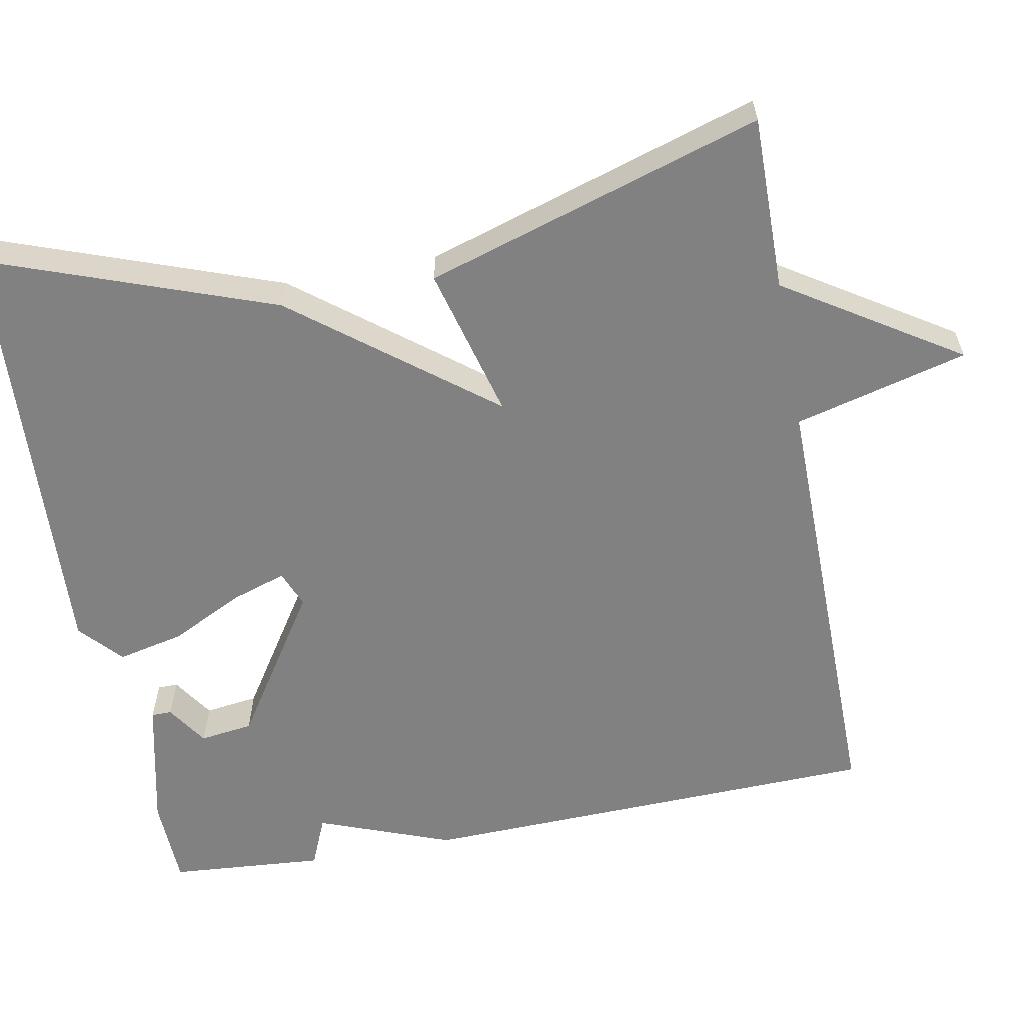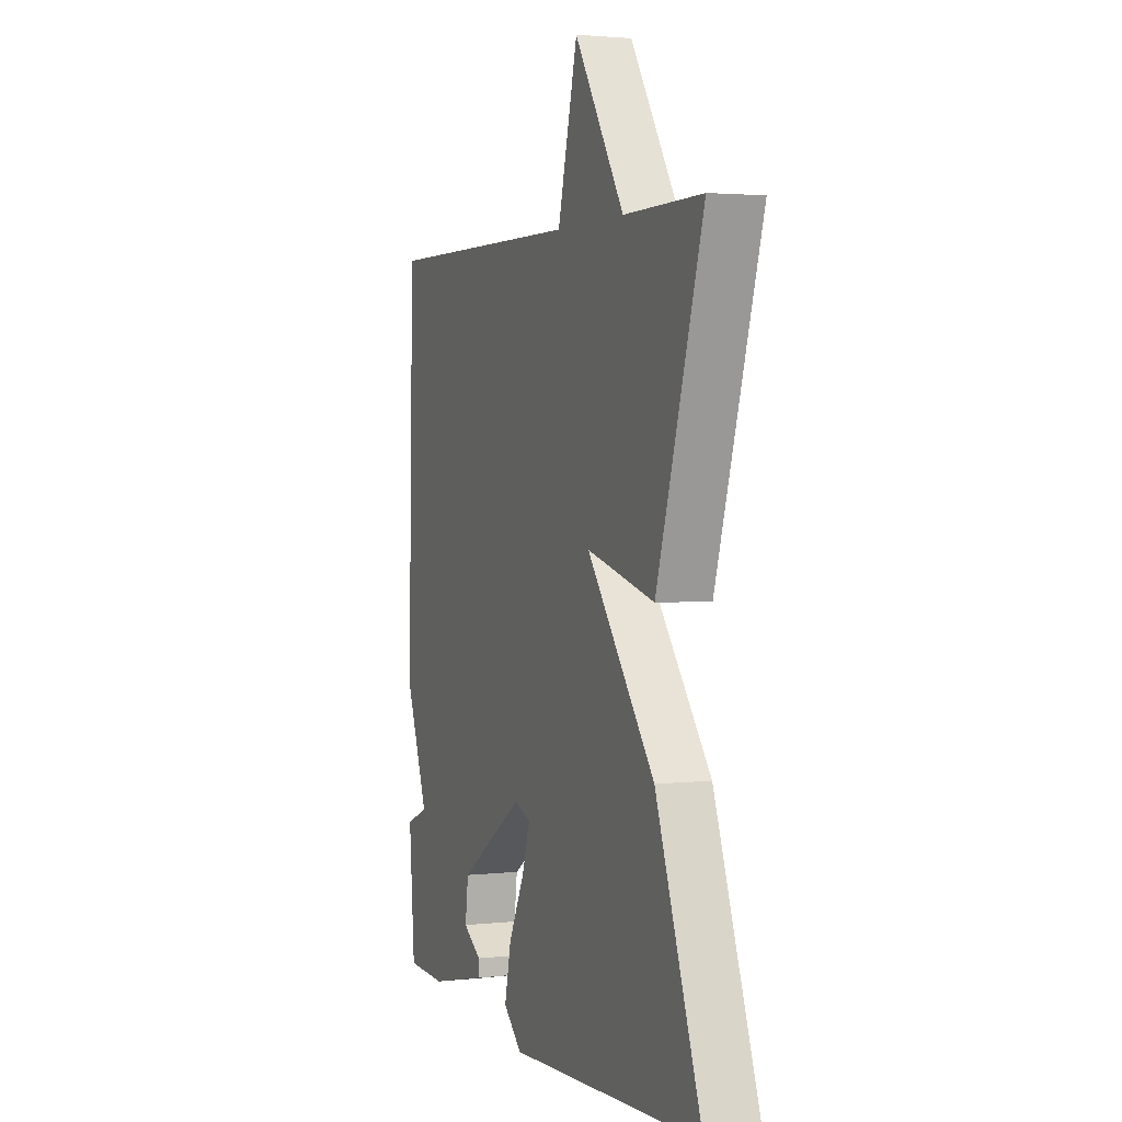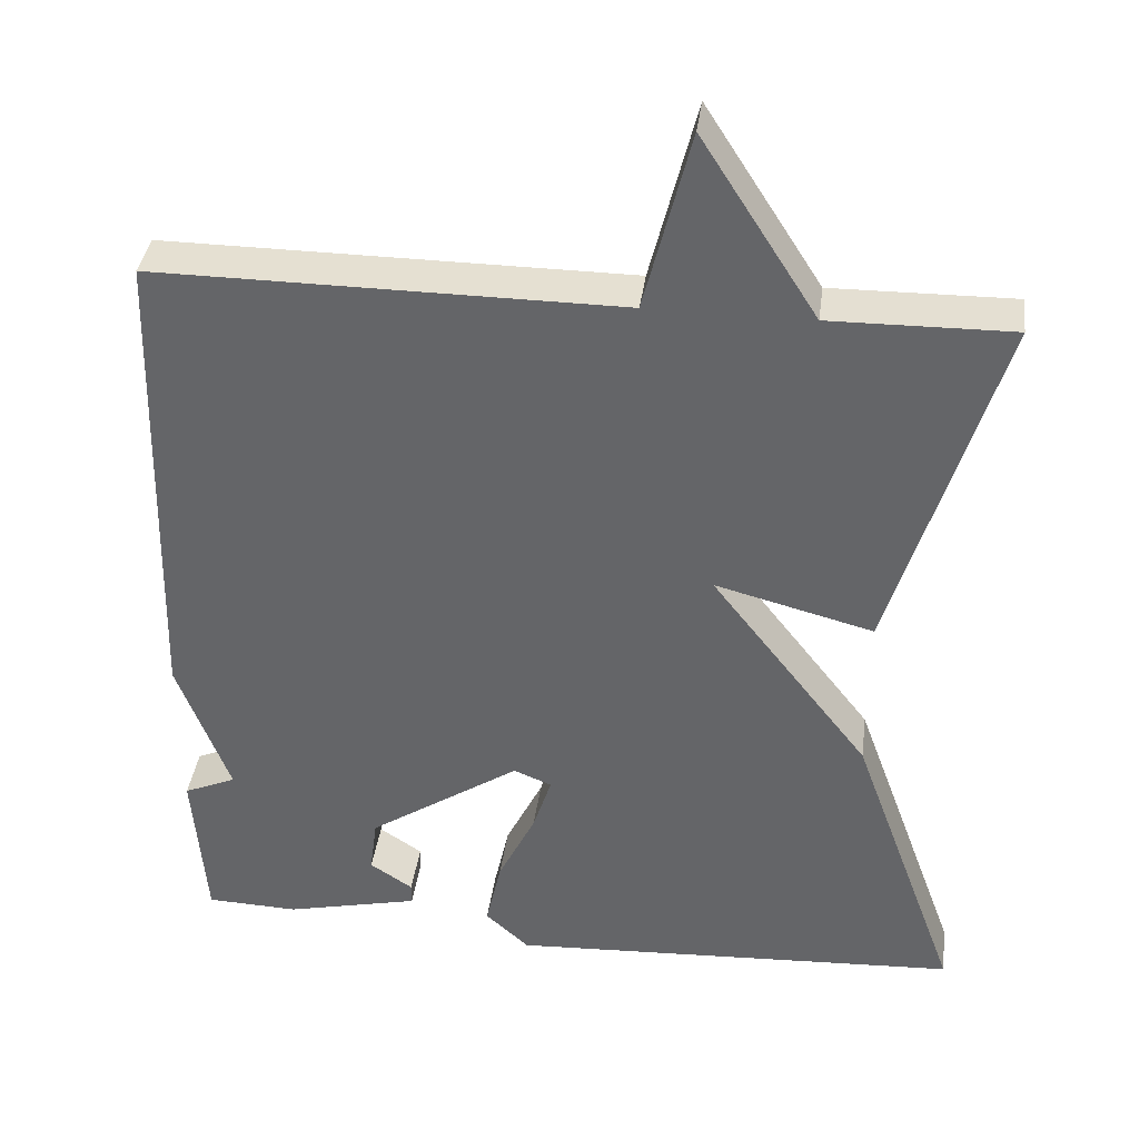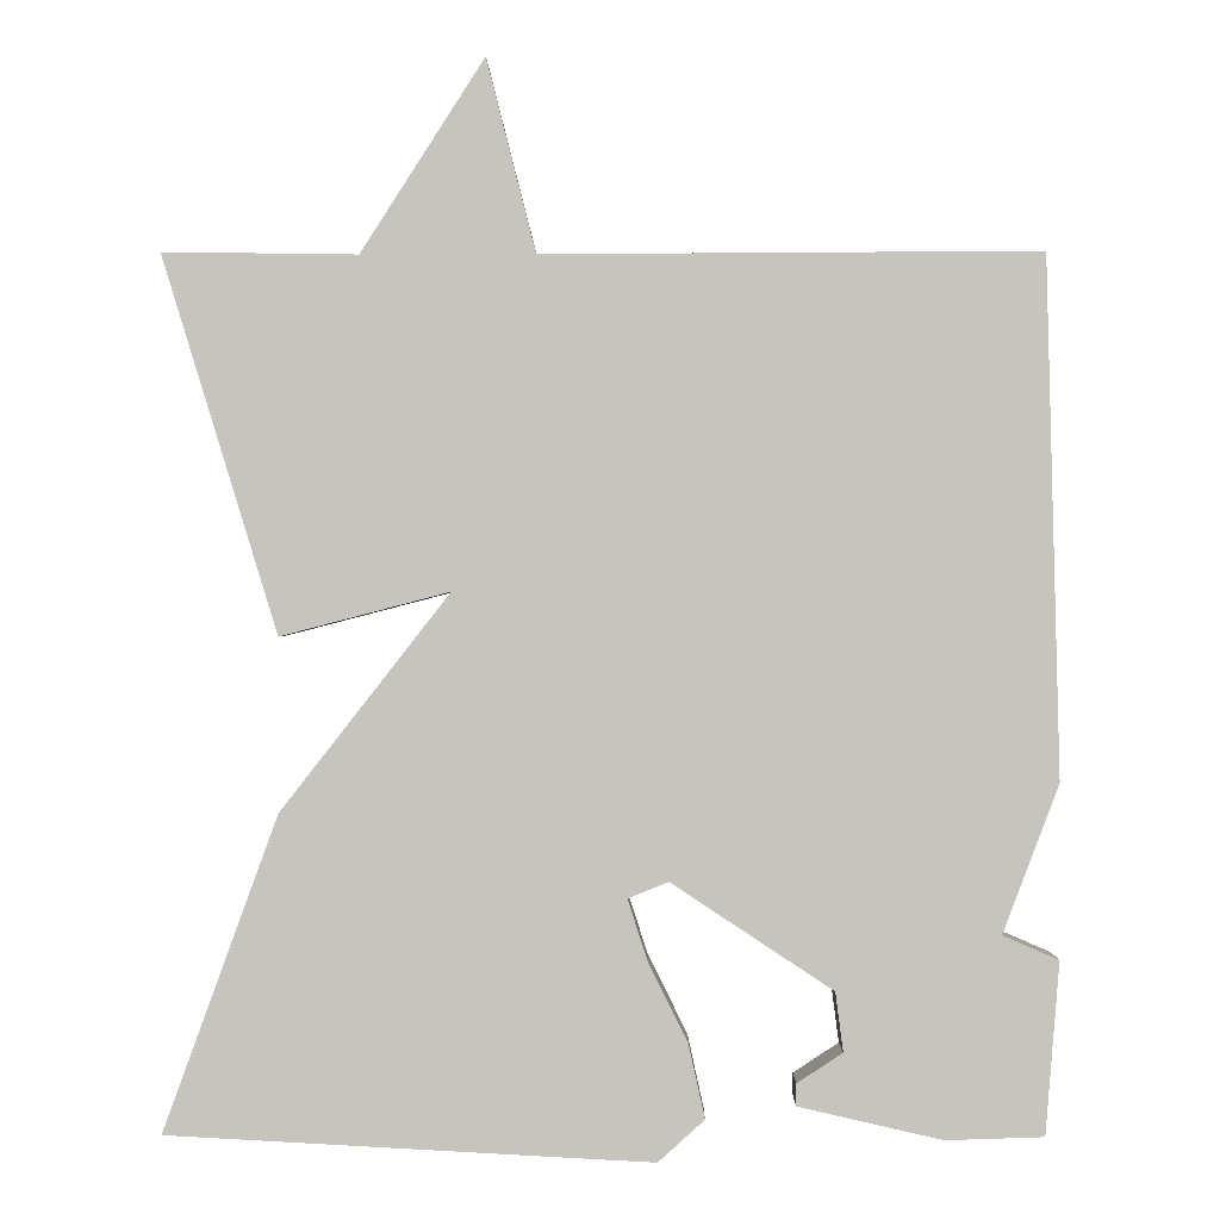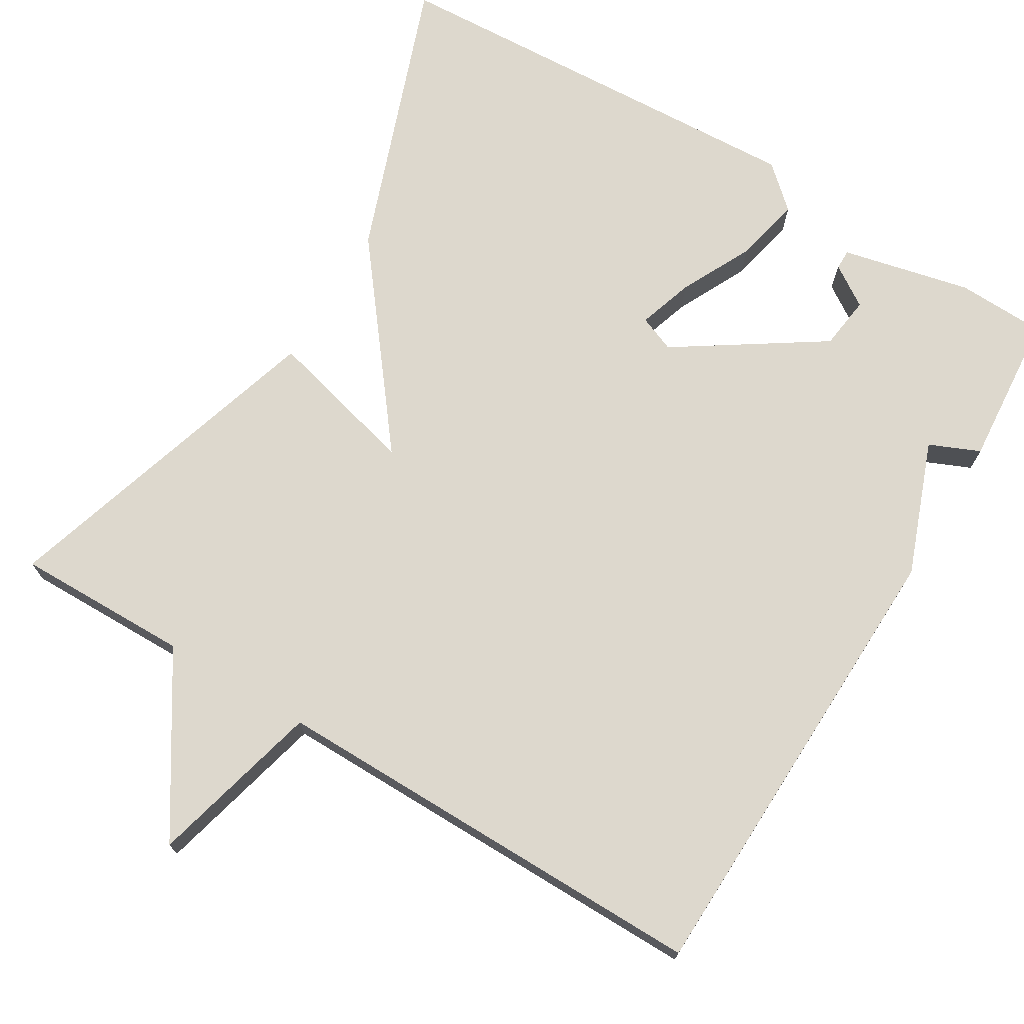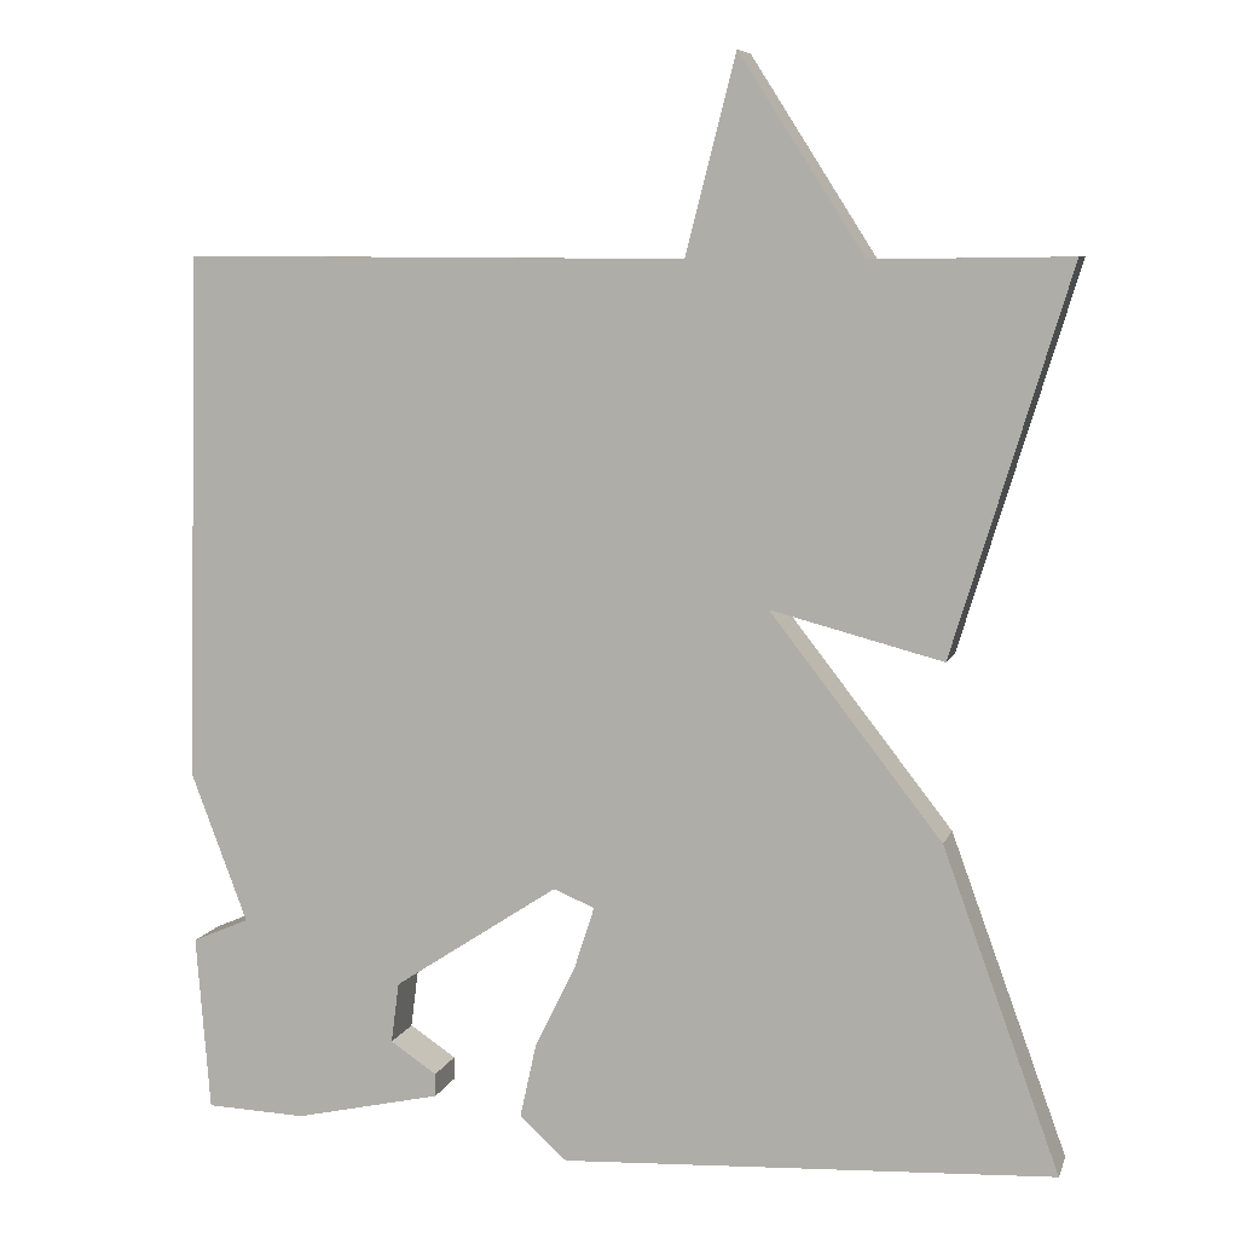
<metadata>
{"format":"obj","ext":"obj","renderer":"f3d","projection":"perspective","resolution":1024,"background":"white","views":[{"elev":-60.4,"azim":-79.2,"up":"+Y"},{"elev":2.5,"azim":-111.2,"up":"+Z"},{"elev":37.5,"azim":-172.5,"up":"+Z"},{"elev":0.4,"azim":0.6,"up":"+Z"},{"elev":72.3,"azim":31.1,"up":"+Y"},{"elev":7.6,"azim":-165.1,"up":"+Z"}]}
</metadata>
<code>
v -0.5 0.07 0.5
v -0.275 0.07 0.497
v -0.132 0.07 0.72
v -0.075 0.07 0.497
v 0.5 0.07 0.5
v 0.516 0.07 -0.1
v 0.451 0.07 -0.272
v 0.516 0.07 -0.3
v 0.5 0.07 -0.5
v 0.386 0.07 -0.504
v 0.219 0.07 -0.466
v 0.219 0.07 -0.44
v 0.272 0.07 -0.405
v 0.263 0.07 -0.336
v 0.075 0.07 -0.212
v 0.028 0.07 -0.231
v 0.051 0.07 -0.302
v 0.097 0.07 -0.395
v 0.116 0.07 -0.481
v 0.062 0.07 -0.53
v -0.5 0.07 -0.5
v -0.367 0.07 -0.135
v -0.171 0.07 0.116
v -0.367 0.07 0.065
v -0.5 0 0.5
v -0.275 0 0.497
v -0.132 0 0.72
v -0.075 0 0.497
v 0.5 0 0.5
v 0.516 0 -0.1
v 0.451 0 -0.272
v 0.516 0 -0.3
v 0.5 0 -0.5
v 0.386 0 -0.504
v 0.219 0 -0.466
v 0.219 0 -0.44
v 0.272 0 -0.405
v 0.263 0 -0.336
v 0.075 0 -0.212
v 0.028 0 -0.231
v 0.051 0 -0.302
v 0.097 0 -0.395
v 0.116 0 -0.481
v 0.062 0 -0.53
v -0.5 0 -0.5
v -0.367 0 -0.135
v -0.171 0 0.116
v -0.367 0 0.065
f 23 24 1 2
f 21 22 23
f 20 21 23
f 19 20 23
f 18 19 23
f 17 18 23
f 16 17 23 2
f 2 3 4
f 16 2 4
f 15 16 4
f 5 6 7
f 4 5 7
f 15 4 7
f 14 15 7
f 8 9 10
f 7 8 10
f 14 7 10
f 13 14 10
f 10 11 12 13
f 26 25 48 47
f 47 46 45
f 47 45 44
f 47 44 43
f 47 43 42
f 47 42 41
f 26 47 41 40
f 28 27 26
f 28 26 40
f 28 40 39
f 31 30 29
f 31 29 28
f 31 28 39
f 31 39 38
f 34 33 32
f 34 32 31
f 34 31 38
f 34 38 37
f 37 36 35 34
f 1 25 26 2
f 2 26 27 3
f 3 27 28 4
f 4 28 29 5
f 5 29 30 6
f 6 30 31 7
f 7 31 32 8
f 8 32 33 9
f 9 33 34 10
f 10 34 35 11
f 11 35 36 12
f 12 36 37 13
f 13 37 38 14
f 14 38 39 15
f 15 39 40 16
f 16 40 41 17
f 17 41 42 18
f 18 42 43 19
f 19 43 44 20
f 20 44 45 21
f 21 45 46 22
f 22 46 47 23
f 23 47 48 24
f 24 48 25 1

</code>
